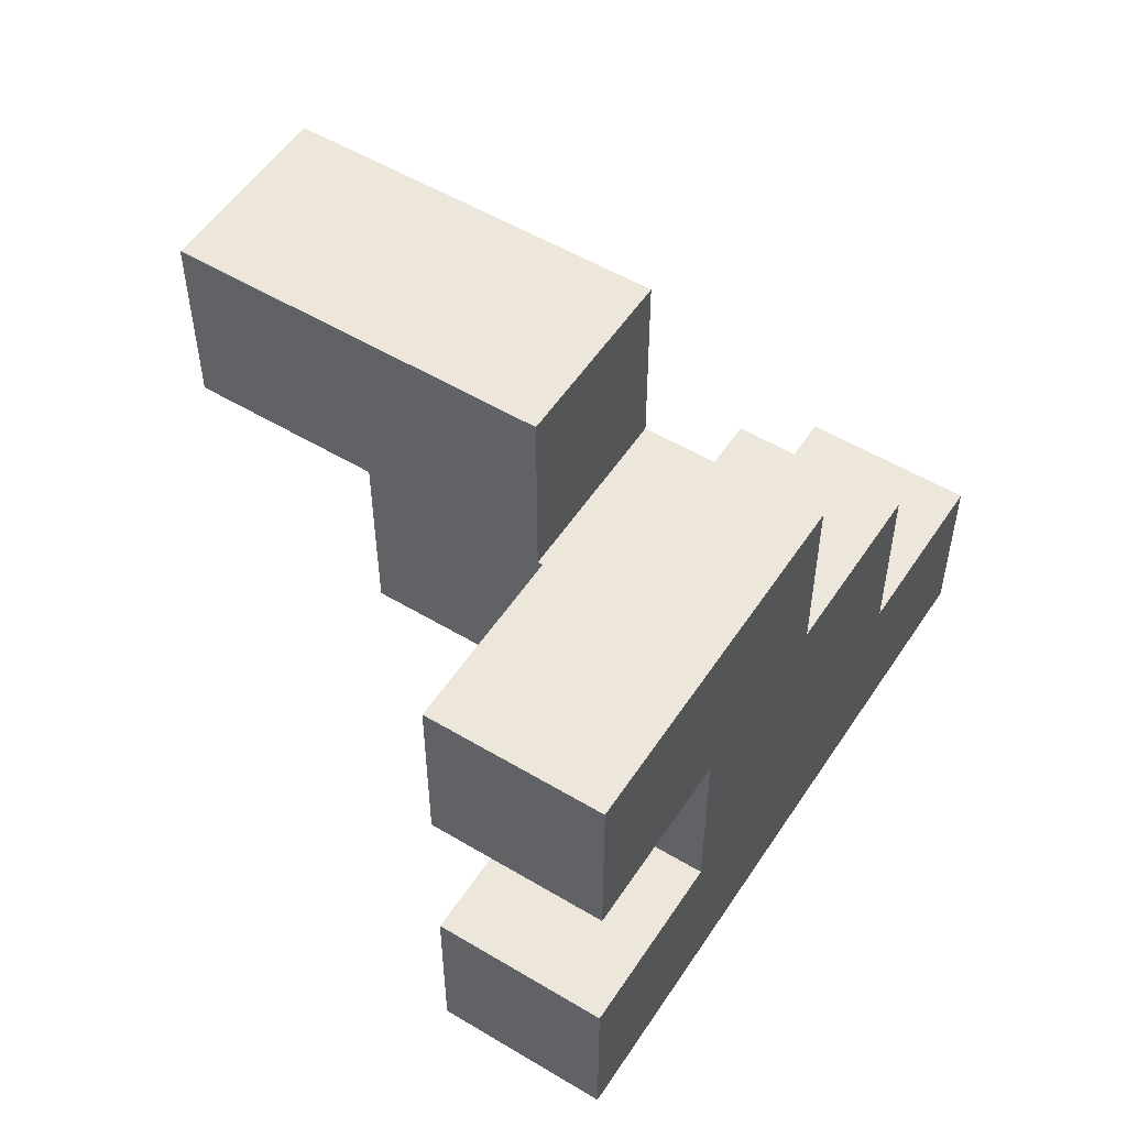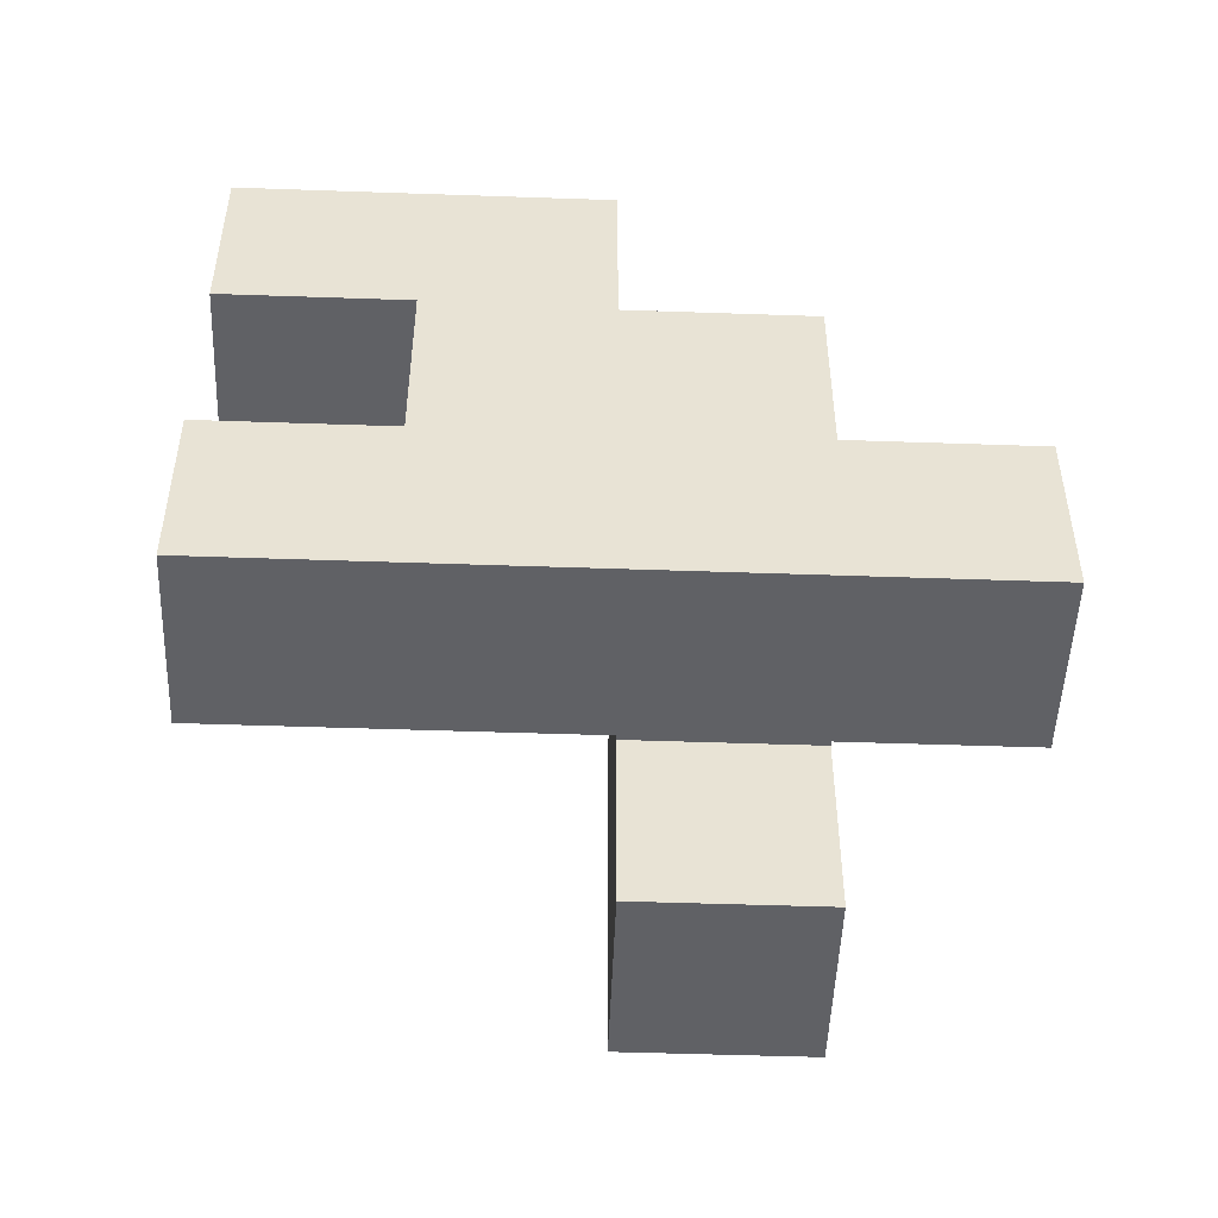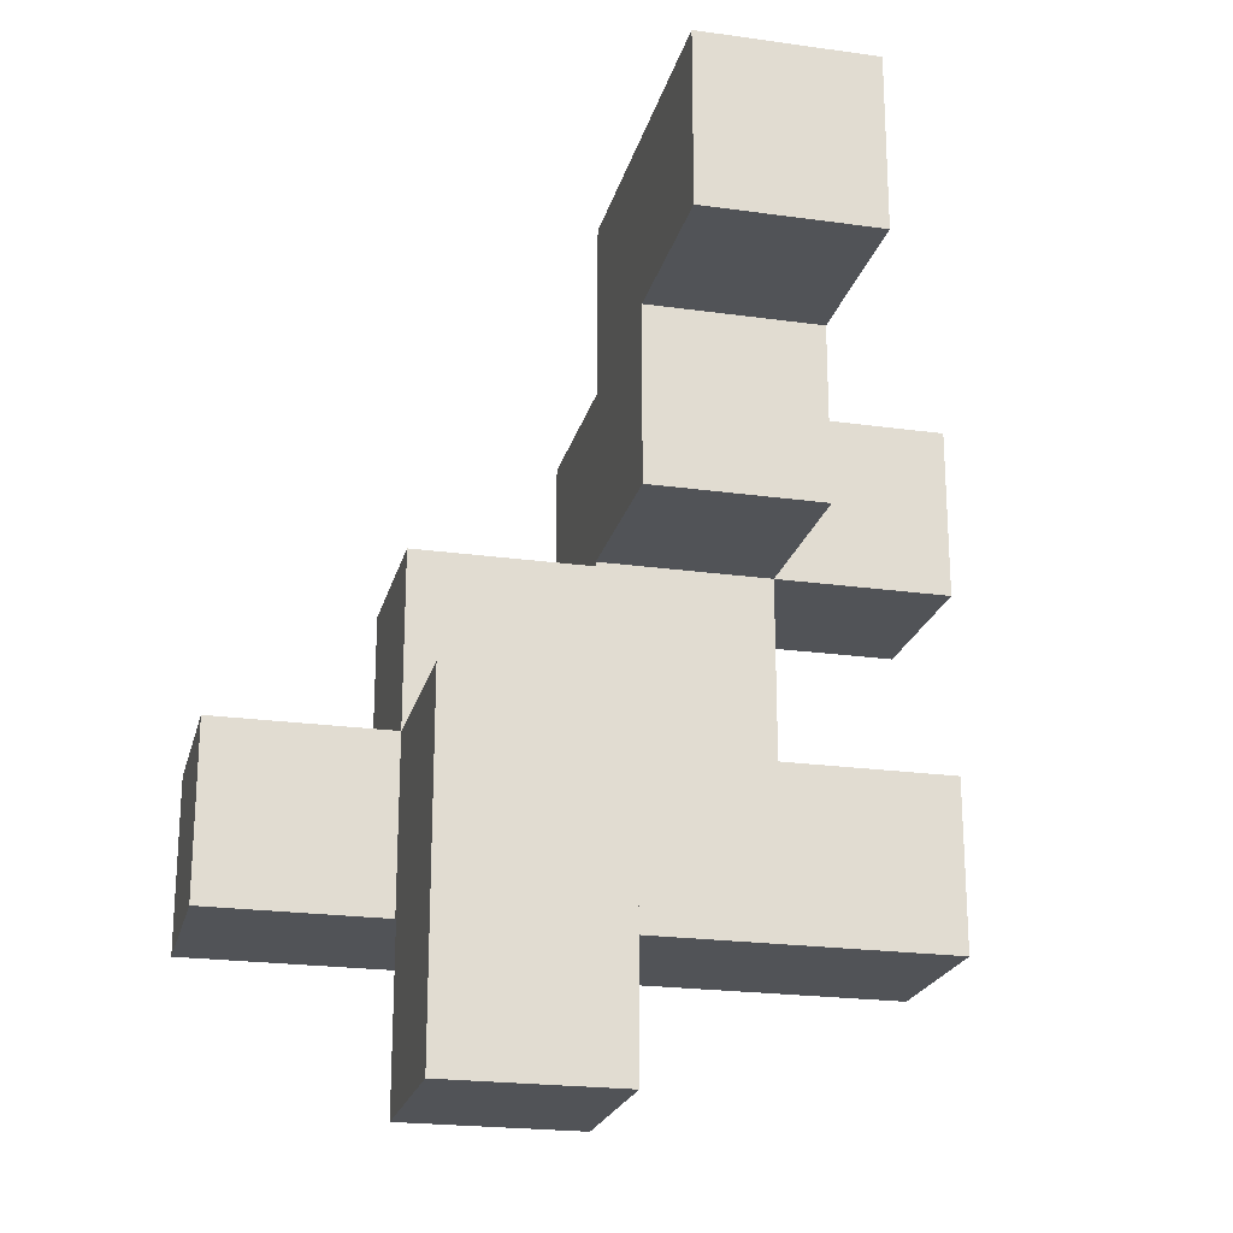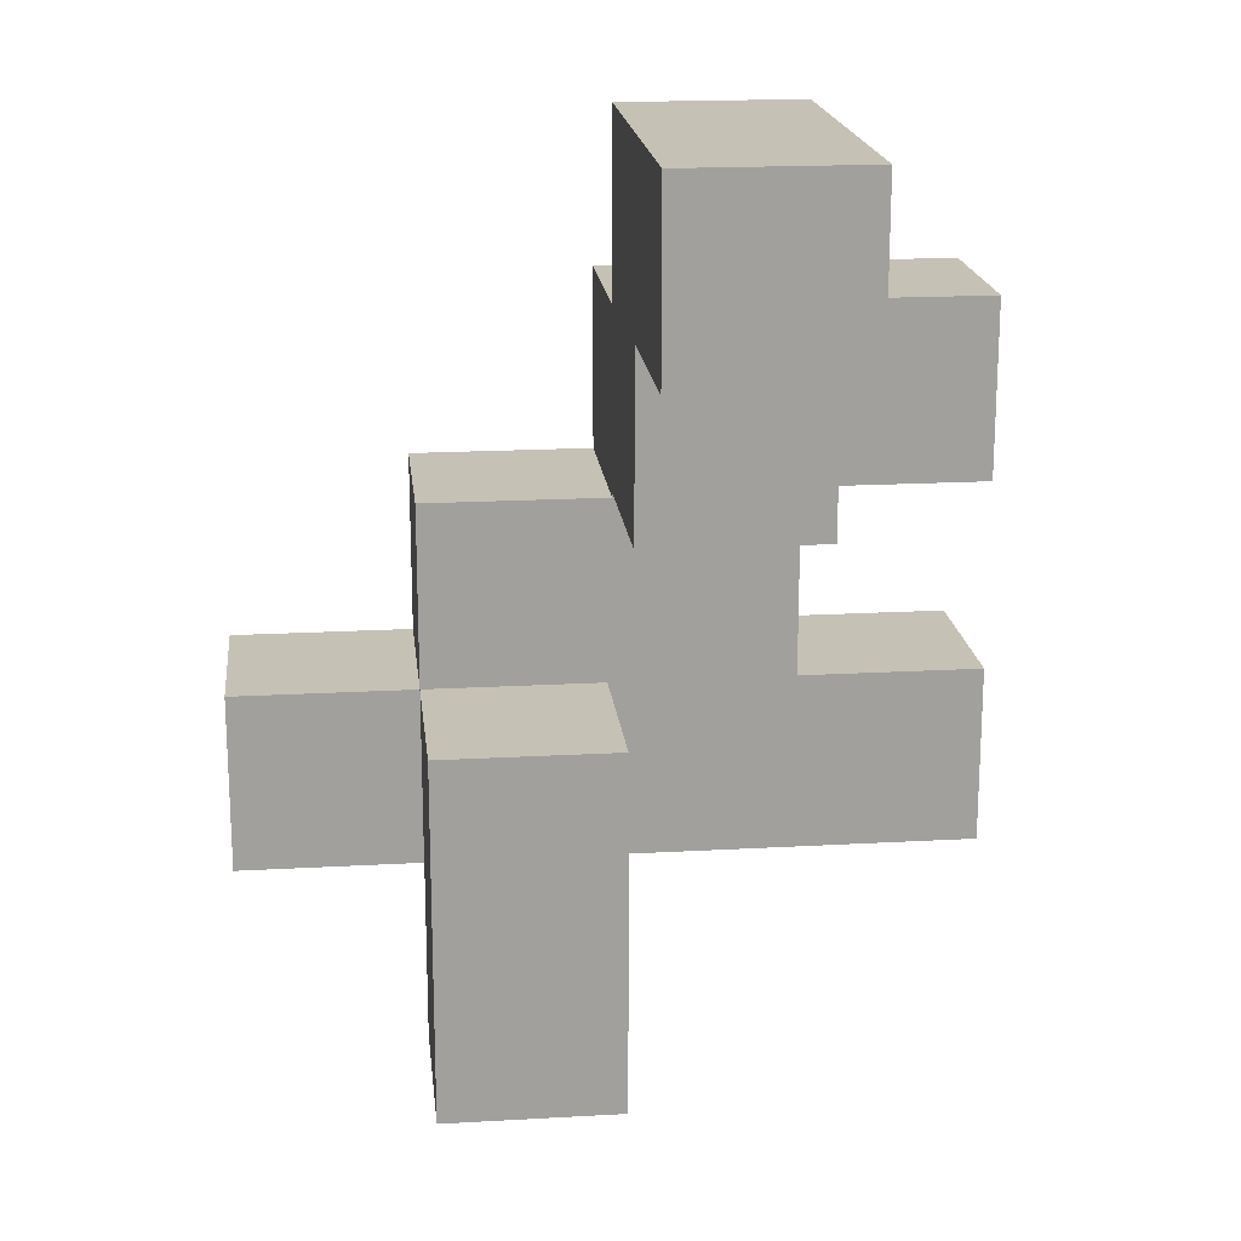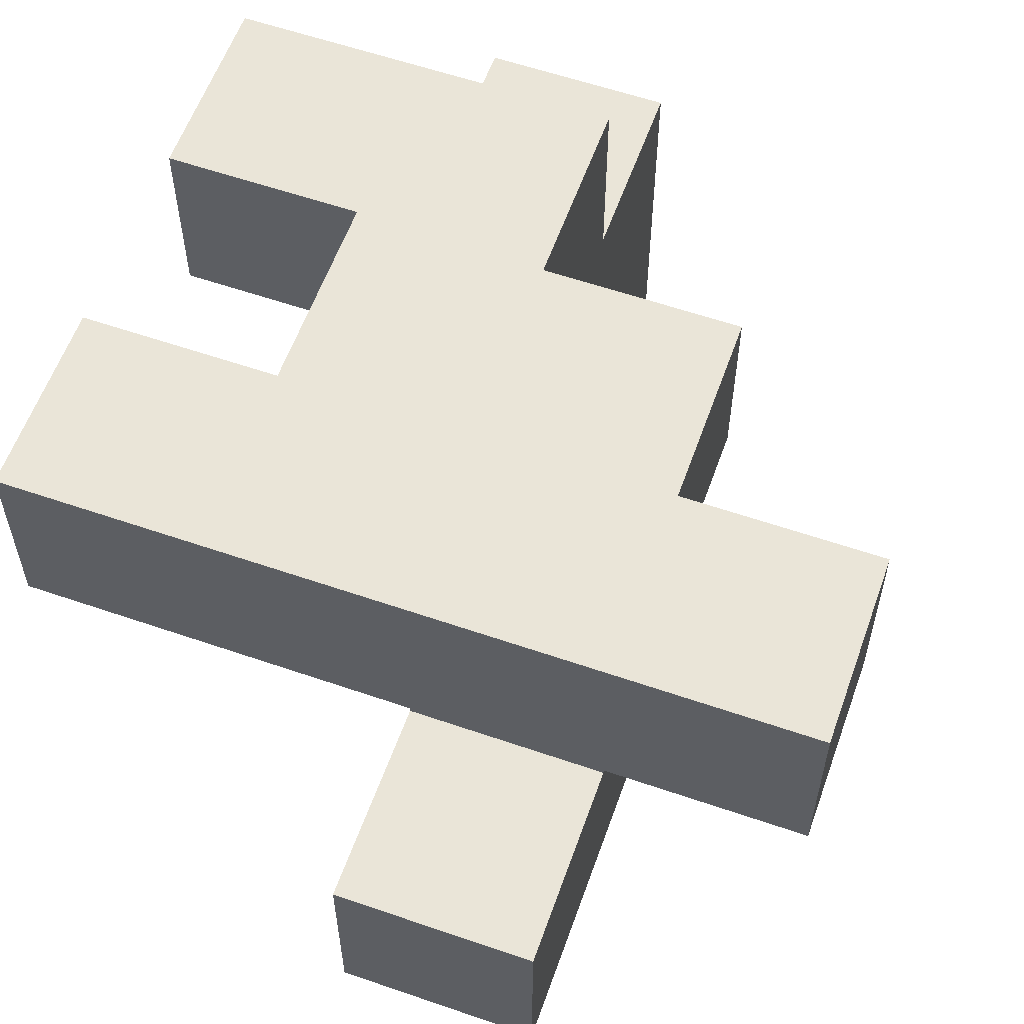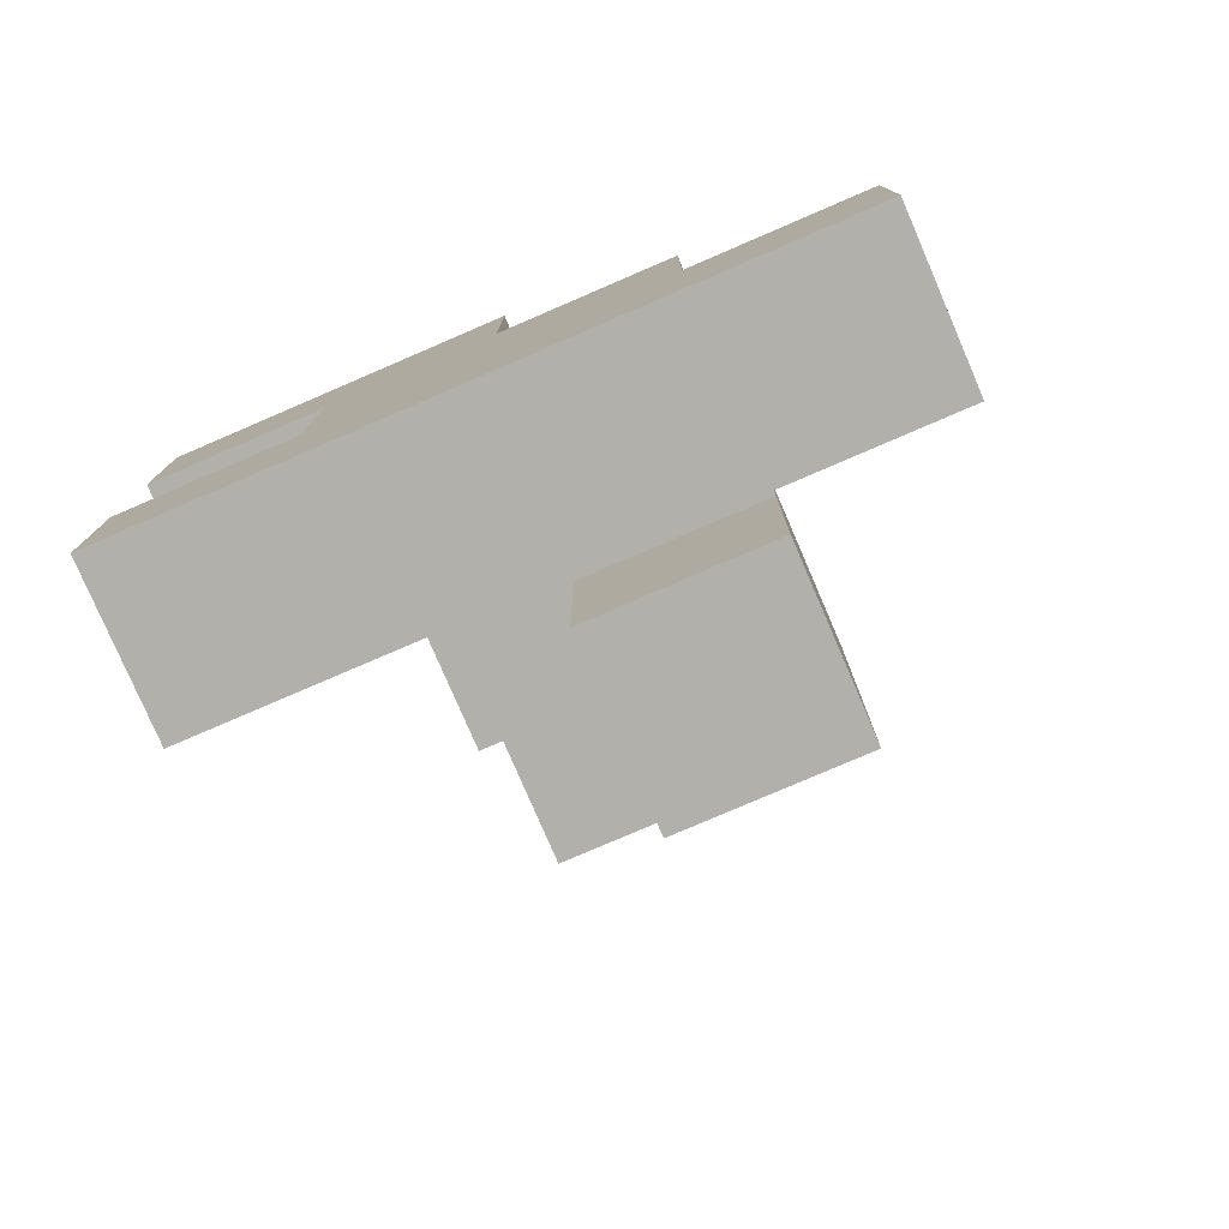
<metadata>
{"format":"obj","ext":"obj","renderer":"f3d","projection":"perspective","resolution":1024,"background":"white","views":[{"elev":53.5,"azim":-57.4,"up":"+Y"},{"elev":-49.7,"azim":-2.2,"up":"+Y"},{"elev":-22.1,"azim":166.3,"up":"+Y"},{"elev":18.7,"azim":173.8,"up":"+Y"},{"elev":58.8,"azim":19.6,"up":"+Z"},{"elev":-78.5,"azim":23.3,"up":"+Y"}]}
</metadata>
<code>
v -0.1948 0.6052 -0.1948
v -0.1948 0.6052 0.1948
v -0.1948 0.9948 0.1948
v -0.1948 0.9948 -0.1948
v -0.1948 0.6052 0.2
v -0.1948 0.9948 0.2
v 0.1948 0.6052 -0.1948
v 0.1948 0.9948 -0.1948
v 0.1948 0.9948 0.1948
v 0.1948 0.6052 0.1948
v 0.1948 0.9948 0.2
v 0.1948 0.6052 0.2
v 0.2052 -0.9948 0.2052
v 0.2052 -0.9948 0.5948
v 0.2052 -0.6052 0.5948
v 0.2052 -0.6052 0.2052
v 0.2052 -0.6 0.5948
v 0.2052 -0.6 0.2052
v 0.5948 -0.9948 0.2052
v 0.5948 -0.6052 0.2052
v 0.5948 -0.6052 0.5948
v 0.5948 -0.9948 0.5948
v 0.5948 -0.6 0.2052
v 0.5948 -0.6 0.5948
v 0.2052 -0.5948 0.5948
v 0.2052 -0.5948 0.2052
v 0.2052 -0.2052 0.5948
v 0.2052 -0.2052 0.2052
v 0.2052 -0.5948 0.6
v 0.2052 -0.2052 0.6
v 0.5948 -0.5948 0.2052
v 0.5948 -0.5948 0.5948
v 0.5948 -0.2052 0.2052
v 0.5948 -0.2052 0.5948
v 0.5948 -0.2052 0.6
v 0.5948 -0.5948 0.6
v -0.1948 0.2052 0.2052
v -0.1948 0.2052 0.5948
v -0.1948 0.5948 0.5948
v -0.1948 0.5948 0.2052
v -0.1948 0.6 0.5948
v -0.1948 0.6 0.2052
v -0.1948 0.2052 0.6
v -0.1948 0.5948 0.6
v 0.1948 0.2052 0.2052
v 0.1948 0.5948 0.2052
v 0.1948 0.5948 0.5948
v 0.1948 0.2052 0.5948
v 0.1948 0.6 0.2052
v 0.1948 0.6 0.5948
v 0.1948 0.5948 0.6
v 0.1948 0.2052 0.6
v -0.1948 0.6052 0.2052
v -0.1948 0.9948 0.2052
v -0.1948 0.6052 0.5948
v -0.1948 0.9948 0.5948
v 0.1948 0.9948 0.2052
v 0.1948 0.6052 0.2052
v 0.1948 0.6052 0.5948
v 0.1948 0.9948 0.5948
v -0.5948 -0.5948 0.6052
v -0.5948 -0.5948 0.9948
v -0.5948 -0.2052 0.9948
v -0.5948 -0.2052 0.6052
v -0.2052 -0.5948 0.6052
v -0.2052 -0.5948 0.9948
v -0.2 -0.5948 0.6052
v -0.2 -0.5948 0.9948
v -0.2052 -0.2052 0.9948
v -0.2052 -0.2052 0.6052
v -0.2 -0.2052 0.9948
v -0.2 -0.2052 0.6052
v -0.1948 -0.2052 0.6052
v -0.1948 -0.2052 0.9948
v -0.1948 -0.2 0.9948
v -0.1948 -0.2 0.6052
v -0.1948 -0.5948 0.6052
v -0.1948 -0.5948 0.9948
v 0.1948 -0.5948 0.6052
v 0.1948 -0.5948 0.9948
v 0.2 -0.5948 0.6052
v 0.2 -0.5948 0.9948
v 0.1948 -0.2052 0.6052
v 0.2 -0.2052 0.6052
v 0.1948 -0.2 0.6052
v 0.2 -0.2 0.6052
v 0.1948 -0.2052 0.9948
v 0.2 -0.2052 0.9948
v 0.1948 -0.2 0.9948
v 0.2 -0.2 0.9948
v 0.2052 -0.5948 0.6052
v 0.2052 -0.2052 0.6052
v 0.5948 -0.2052 0.6052
v 0.5948 -0.5948 0.6052
v 0.5948 -0.2 0.6052
v 0.5948 -0.2 0.9948
v 0.5948 -0.2052 0.9948
v 0.2052 -0.5948 0.9948
v 0.5948 -0.5948 0.9948
v 0.6 -0.5948 0.6052
v 0.6 -0.5948 0.9948
v 0.6 -0.2052 0.9948
v 0.6 -0.2052 0.6052
v 0.2052 -0.2 0.6052
v 0.2052 -0.2052 0.9948
v 0.2052 -0.2 0.9948
v 0.9948 -0.5948 0.6052
v 0.9948 -0.2052 0.6052
v 0.9948 -0.2052 0.9948
v 0.9948 -0.5948 0.9948
v 0.6052 -0.5948 0.6052
v 0.6052 -0.5948 0.9948
v 0.6052 -0.2052 0.9948
v 0.6052 -0.2052 0.6052
v -0.1948 -0.1948 0.9948
v -0.1948 -0.1948 0.6052
v -0.1948 0.1948 0.9948
v -0.1948 0.1948 0.6052
v -0.1948 0.2 0.9948
v -0.1948 0.2 0.6052
v 0.1948 0.1948 0.6052
v 0.1948 0.2 0.6052
v 0.1948 0.2 0.9948
v 0.1948 0.1948 0.9948
v 0.2 0.1948 0.9948
v 0.2 0.1948 0.6052
v 0.1948 -0.1948 0.6052
v 0.2 -0.1948 0.6052
v 0.1948 -0.1948 0.9948
v 0.2 -0.1948 0.9948
v 0.5948 -0.1948 0.6052
v 0.5948 -0.1948 0.9948
v 0.5948 0.1948 0.6052
v 0.5948 0.1948 0.9948
v 0.2052 0.1948 0.9948
v 0.2052 0.1948 0.6052
v 0.2052 -0.1948 0.6052
v 0.2052 -0.1948 0.9948
v -0.5948 0.2052 0.6052
v -0.5948 0.2052 0.9948
v -0.5948 0.5948 0.9948
v -0.5948 0.5948 0.6052
v -0.2052 0.2052 0.6052
v -0.2052 0.2052 0.9948
v -0.2 0.2052 0.6052
v -0.2 0.2052 0.9948
v -0.2052 0.5948 0.9948
v -0.2052 0.5948 0.6052
v -0.2 0.5948 0.9948
v -0.2 0.5948 0.6052
v -0.1948 0.2052 0.6052
v -0.1948 0.5948 0.6052
v -0.1948 0.2052 0.9948
v 0.1948 0.5948 0.6052
v 0.1948 0.2052 0.6052
v 0.1948 0.2052 0.9948
v 0.1948 0.5948 0.9948
v -0.1948 0.5948 0.9948
f 1 2 3 4
f 2 5 6 3
f 7 8 9 10
f 10 9 11 12
f 1 7 10 2
f 2 10 12 5
f 4 3 9 8
f 3 6 11 9
f 1 4 8 7
f 13 14 15 16
f 16 15 17 18
f 19 20 21 22
f 20 23 24 21
f 13 19 22 14
f 13 16 20 19
f 16 18 23 20
f 14 22 21 15
f 15 21 24 17
f 18 17 25 26
f 26 25 27 28
f 25 29 30 27
f 23 31 32 24
f 31 33 34 32
f 32 34 35 36
f 25 32 36 29
f 28 27 34 33
f 27 30 35 34
f 18 26 31 23
f 26 28 33 31
f 17 24 32 25
f 37 38 39 40
f 40 39 41 42
f 38 43 44 39
f 45 46 47 48
f 46 49 50 47
f 48 47 51 52
f 37 45 48 38
f 38 48 52 43
f 39 44 51 47
f 37 40 46 45
f 40 42 49 46
f 39 47 50 41
f 5 53 54 6
f 42 41 55 53
f 53 55 56 54
f 12 11 57 58
f 49 58 59 50
f 58 57 60 59
f 5 12 58 53
f 6 54 57 11
f 54 56 60 57
f 42 53 58 49
f 41 50 59 55
f 55 59 60 56
f 61 62 63 64
f 61 65 66 62
f 65 67 68 66
f 64 63 69 70
f 70 69 71 72
f 61 64 70 65
f 65 70 72 67
f 62 66 69 63
f 66 68 71 69
f 73 74 75 76
f 67 77 78 68
f 77 79 80 78
f 79 81 82 80
f 72 71 74 73
f 67 72 73 77
f 77 73 83 79
f 79 83 84 81
f 73 76 85 83
f 83 85 86 84
f 68 78 74 71
f 78 80 87 74
f 80 82 88 87
f 74 87 89 75
f 87 88 90 89
f 29 91 92 30
f 36 35 93 94
f 93 95 96 97
f 81 91 98 82
f 29 36 94 91
f 91 94 99 98
f 94 100 101 99
f 30 92 93 35
f 93 97 102 103
f 81 84 92 91
f 94 93 103 100
f 84 86 104 92
f 92 104 95 93
f 82 98 105 88
f 98 99 97 105
f 99 101 102 97
f 88 105 106 90
f 105 97 96 106
f 107 108 109 110
f 100 111 112 101
f 111 107 110 112
f 103 102 113 114
f 114 113 109 108
f 100 103 114 111
f 111 114 108 107
f 101 112 113 102
f 112 110 109 113
f 76 75 115 116
f 116 115 117 118
f 118 117 119 120
f 121 122 123 124
f 121 124 125 126
f 76 116 127 85
f 85 127 128 86
f 116 118 121 127
f 127 121 126 128
f 118 120 122 121
f 75 89 129 115
f 89 90 130 129
f 115 129 124 117
f 129 130 125 124
f 117 124 123 119
f 95 131 132 96
f 131 133 134 132
f 126 125 135 136
f 136 135 134 133
f 86 128 137 104
f 104 137 131 95
f 128 126 136 137
f 137 136 133 131
f 90 106 138 130
f 106 96 132 138
f 130 138 135 125
f 138 132 134 135
f 139 140 141 142
f 139 143 144 140
f 143 145 146 144
f 142 141 147 148
f 148 147 149 150
f 139 142 148 143
f 143 148 150 145
f 140 144 147 141
f 144 146 149 147
f 43 151 152 44
f 120 119 153 151
f 52 51 154 155
f 122 155 156 123
f 155 154 157 156
f 145 151 153 146
f 43 52 155 151
f 150 149 158 152
f 44 152 154 51
f 152 158 157 154
f 120 151 155 122
f 145 150 152 151
f 119 123 156 153
f 146 153 158 149
f 153 156 157 158

</code>
